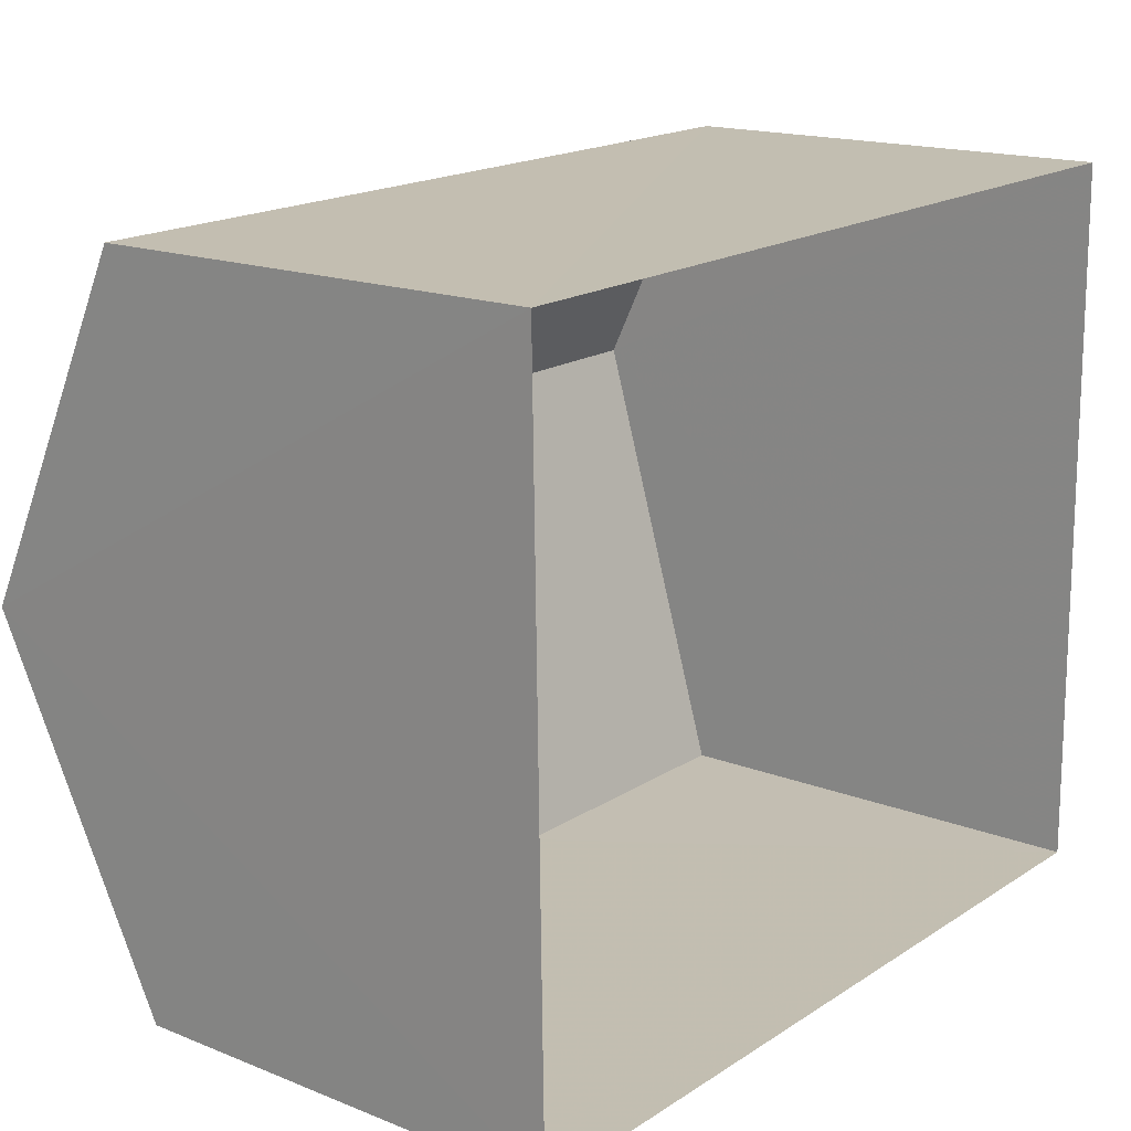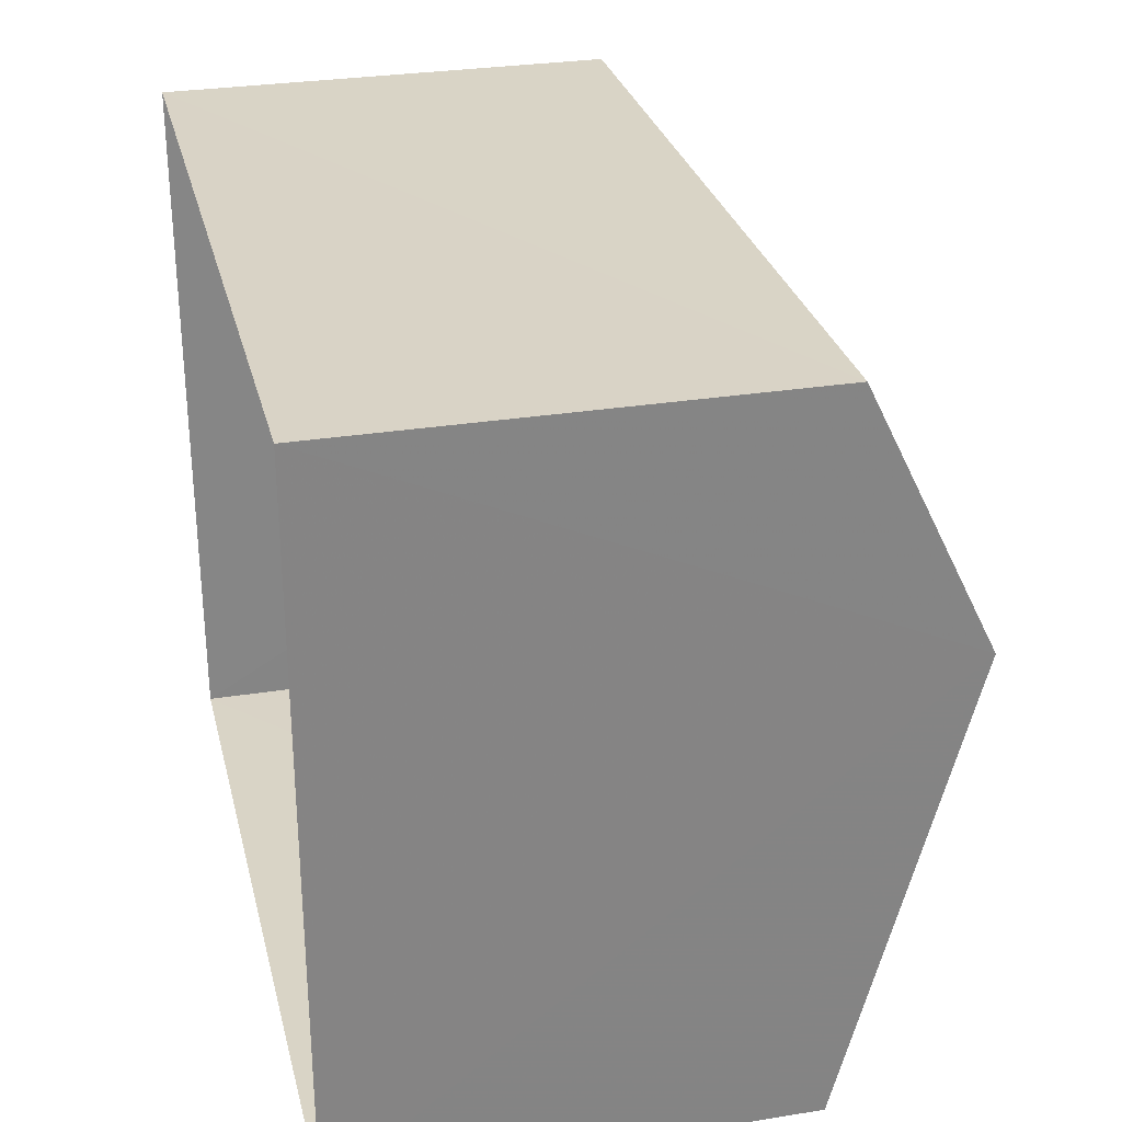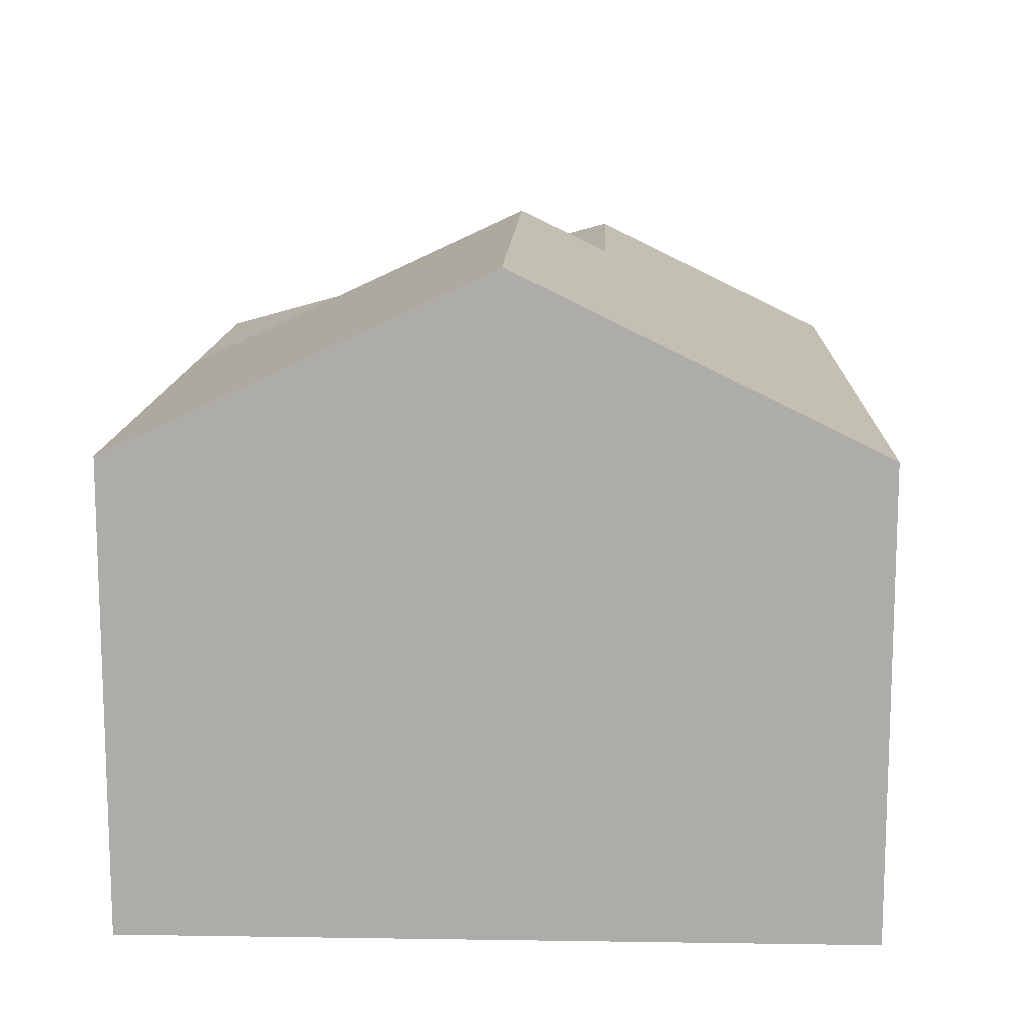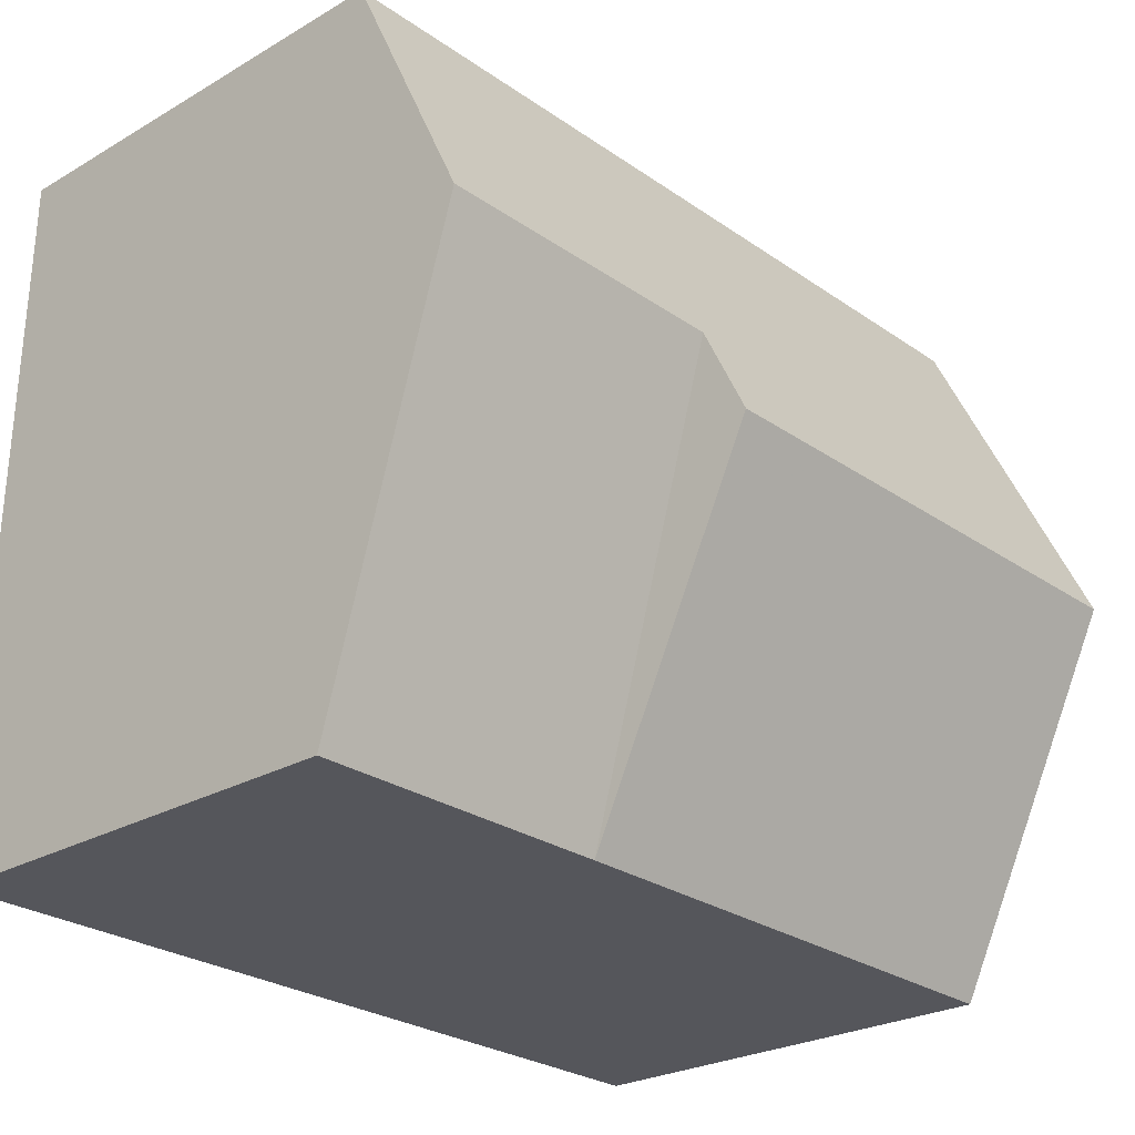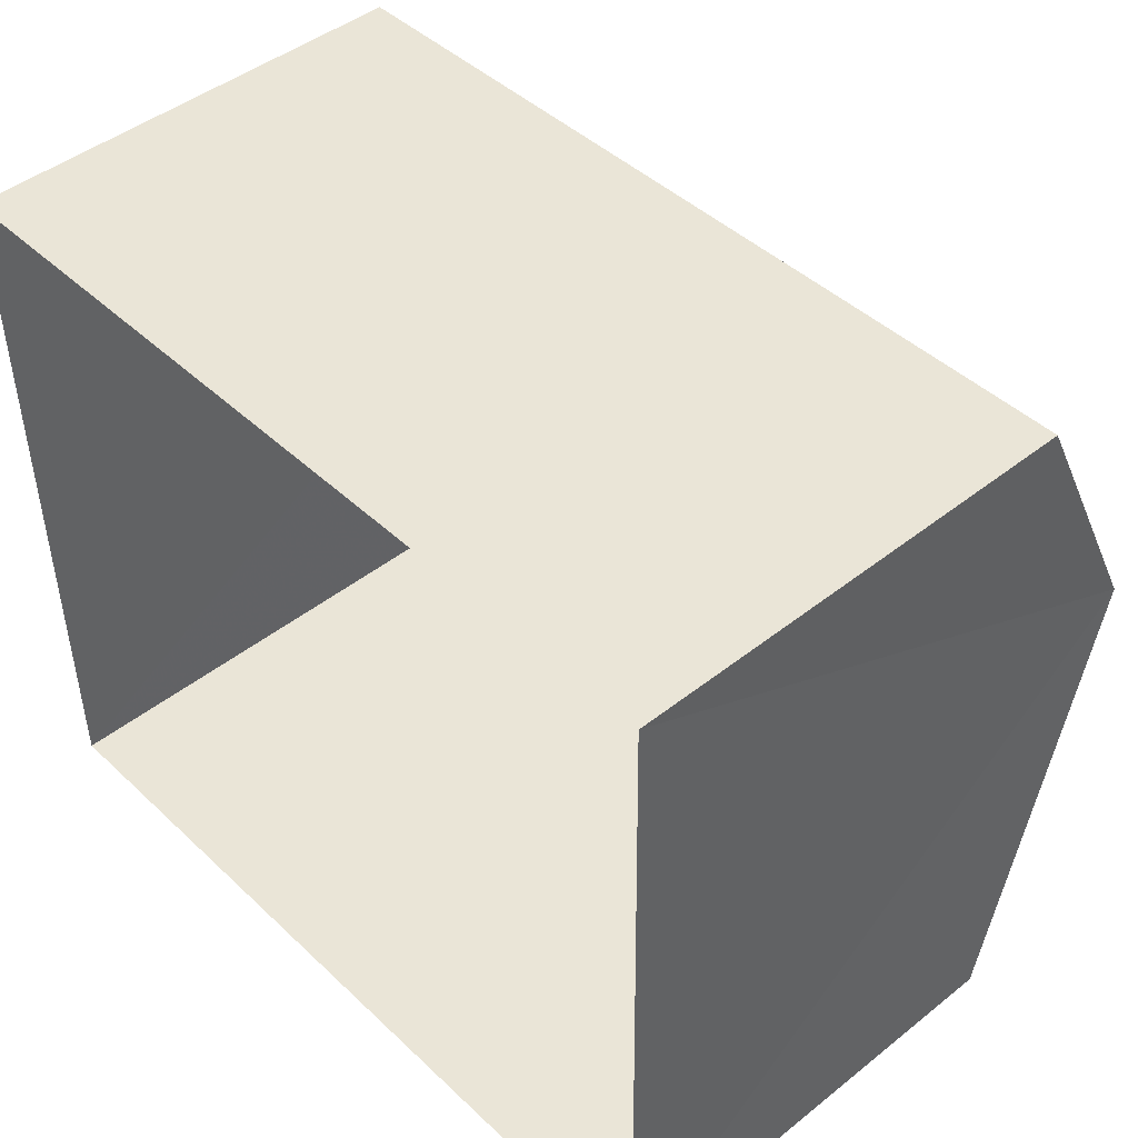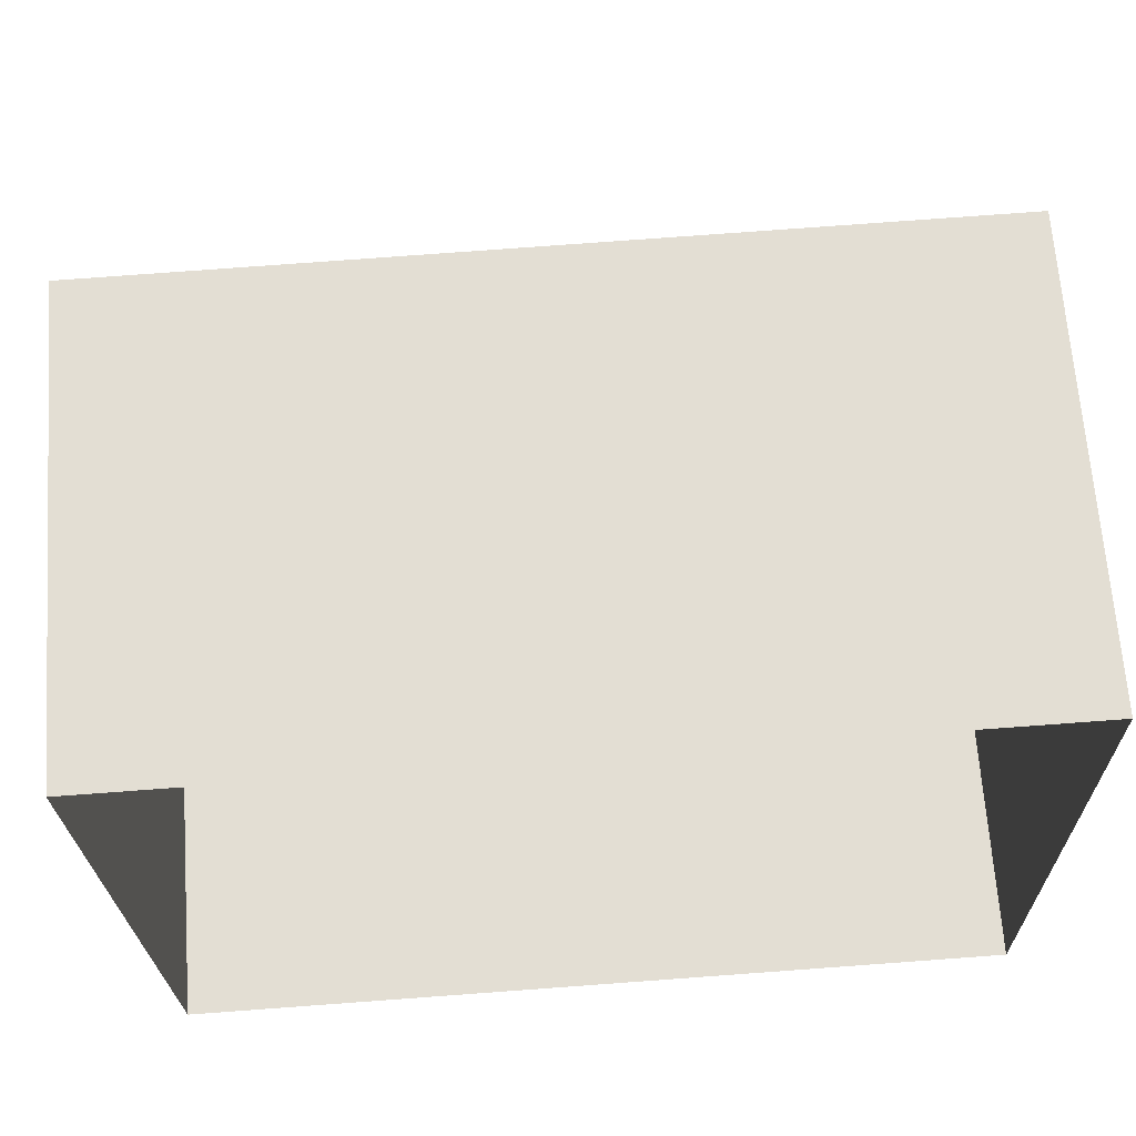
<metadata>
{"format":"obj","ext":"obj","renderer":"f3d","projection":"perspective","resolution":1024,"background":"white","views":[{"elev":16.5,"azim":128.9,"up":"+Y"},{"elev":29.3,"azim":-103.2,"up":"+Y"},{"elev":12.7,"azim":91.1,"up":"+Z"},{"elev":-25.5,"azim":-47.0,"up":"+Y"},{"elev":45.4,"azim":-132.3,"up":"+Y"},{"elev":66.9,"azim":176.0,"up":"+Y"}]}
</metadata>
<code>
v -3.161e+05 4.06e+04 3.647
v -3.161e+05 4.059e+04 3.648
v -3.161e+05 4.06e+04 3.651
v -3.161e+05 4.059e+04 3.644
v -3.161e+05 4.06e+04 10.87
v -3.161e+05 4.059e+04 8.906
v -3.161e+05 4.059e+04 8.903
v -3.161e+05 4.06e+04 10.87
v -3.161e+05 4.06e+04 10.36
v -3.161e+05 4.06e+04 10.36
v -3.161e+05 4.059e+04 8.908
v -3.161e+05 4.06e+04 8.906
v -3.161e+05 4.06e+04 8.911
f 1 2 3
f 1 4 2
f 5 6 7
f 8 5 7
f 6 9 10
f 11 6 10
f 5 8 9
f 8 12 9
f 9 13 10
f 9 12 13
f 5 9 6
f 13 3 10
f 3 2 10
f 2 11 10
f 4 6 2
f 2 6 11
f 7 6 4
f 1 13 12
f 1 3 13
f 7 4 8
f 4 1 8
f 1 12 8

</code>
